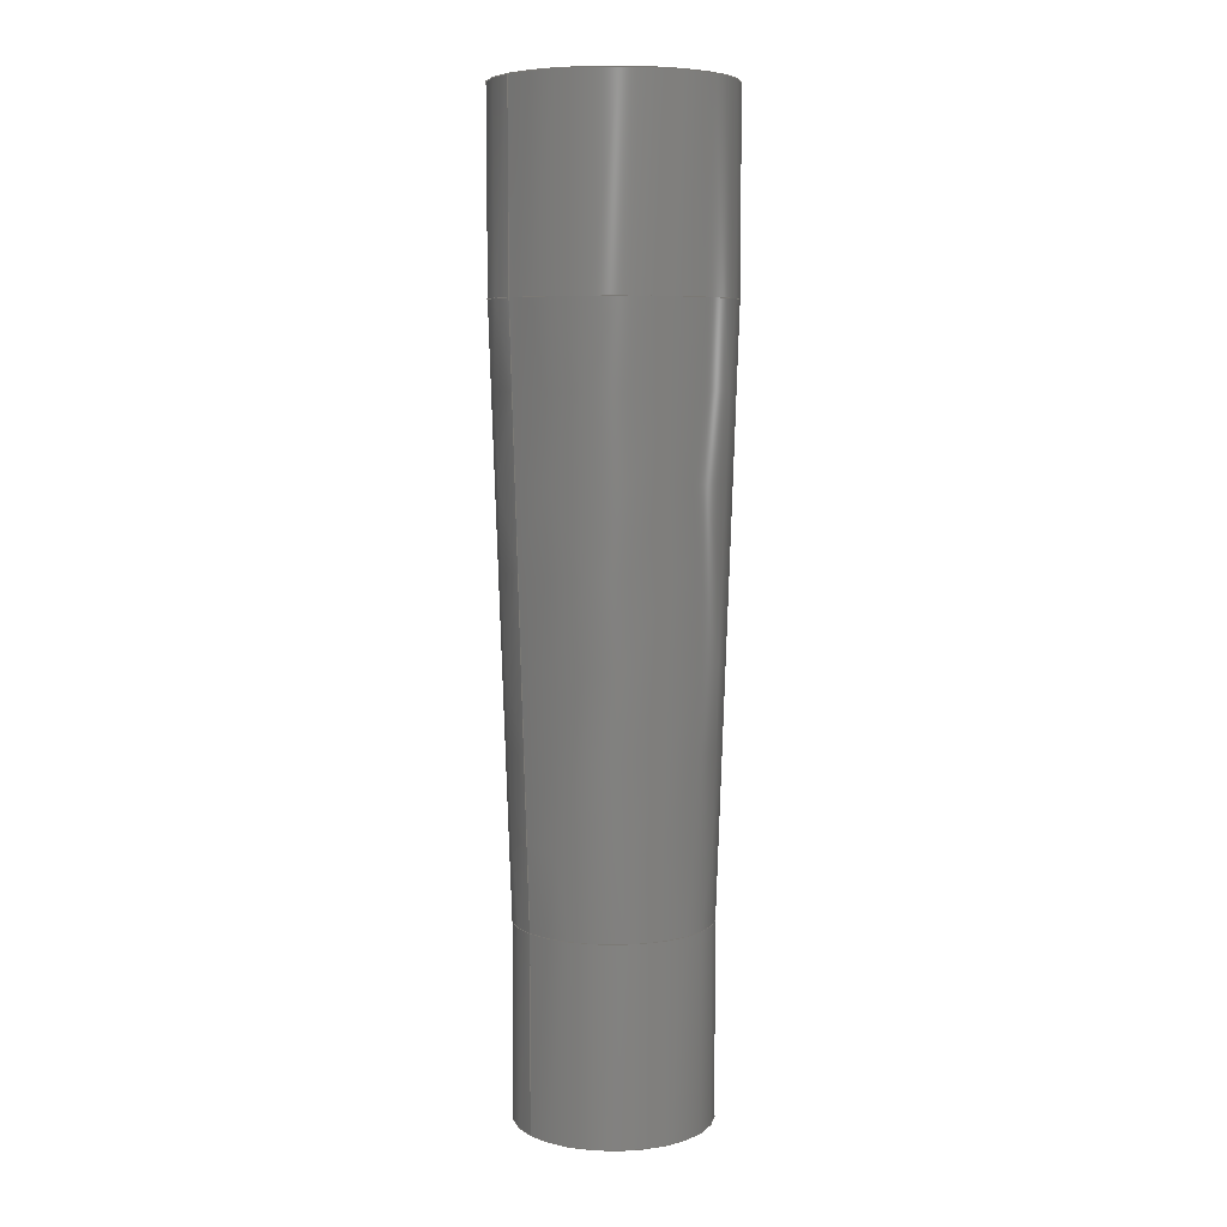
<metadata>
{"format":"step","ext":"step","renderer":"f3d","projection":"perspective","resolution":1024,"background":"white","views":[{"elev":6.7,"azim":-37.3,"up":"+Z"}]}
</metadata>
<code>
ISO-10303-21;
DATA;
#1 = APPLICATION_PROTOCOL_DEFINITION('international standard',
  'automotive_design',2000,#2);
#2 = APPLICATION_CONTEXT(
  'core data for automotive mechanical design processes');
#3 = SHAPE_DEFINITION_REPRESENTATION(#4,#10);
#4 = PRODUCT_DEFINITION_SHAPE('','',#5);
#5 = PRODUCT_DEFINITION('design','',#6,#9);
#6 = PRODUCT_DEFINITION_FORMATION('','',#7);
#7 = PRODUCT('Body','Body','',(#8));
#8 = PRODUCT_CONTEXT('',#2,'mechanical');
#9 = PRODUCT_DEFINITION_CONTEXT('part definition',#2,'design');
#10 = ADVANCED_BREP_SHAPE_REPRESENTATION('',(#11,#15),#417);
#11 = AXIS2_PLACEMENT_3D('',#12,#13,#14);
#12 = CARTESIAN_POINT('',(0,0,0));
#13 = DIRECTION('',(0,0,1));
#14 = DIRECTION('',(1,0,-0));
#15 = MANIFOLD_SOLID_BREP('',#16);
#16 = CLOSED_SHELL('',(#17,#105,#140,#195,#250,#305,#340,#390));
#17 = ADVANCED_FACE('',(#18),#31,.F.);
#18 = FACE_BOUND('',#19,.T.);
#19 = EDGE_LOOP('',(#20,#54,#77,#104));
#20 = ORIENTED_EDGE('',*,*,#21,.T.);
#21 = EDGE_CURVE('',#22,#22,#24,.T.);
#22 = VERTEX_POINT('',#23);
#23 = CARTESIAN_POINT('',(-4.5,1.11e-14,50));
#24 = SURFACE_CURVE('',#25,(#30,#42),.PCURVE_S1);
#25 = CIRCLE('',#26,4.5);
#26 = AXIS2_PLACEMENT_3D('',#27,#28,#29);
#27 = CARTESIAN_POINT('',(0,1.11e-14,50));
#28 = DIRECTION('',(0,2.22e-16,1));
#29 = DIRECTION('',(-1,-0,0));
#30 = PCURVE('',#31,#36);
#31 = CYLINDRICAL_SURFACE('',#32,4.5);
#32 = AXIS2_PLACEMENT_3D('',#33,#34,#35);
#33 = CARTESIAN_POINT('',(0,1.11e-14,50));
#34 = DIRECTION('',(0,-2.22e-16,-1));
#35 = DIRECTION('',(-1,-0,0));
#36 = DEFINITIONAL_REPRESENTATION('',(#37),#41);
#37 = LINE('',#38,#39);
#38 = CARTESIAN_POINT('',(-0,0));
#39 = VECTOR('',#40,1);
#40 = DIRECTION('',(-1,0));
#41 = ( GEOMETRIC_REPRESENTATION_CONTEXT(2) 
PARAMETRIC_REPRESENTATION_CONTEXT() REPRESENTATION_CONTEXT('2D SPACE',''
  ) );
#42 = PCURVE('',#43,#48);
#43 = PLANE('',#44);
#44 = AXIS2_PLACEMENT_3D('',#45,#46,#47);
#45 = CARTESIAN_POINT('',(0,1.11e-14,50));
#46 = DIRECTION('',(0,2.22e-16,1));
#47 = DIRECTION('',(-1,-0,-0));
#48 = DEFINITIONAL_REPRESENTATION('',(#49),#53);
#49 = CIRCLE('',#50,4.5);
#50 = AXIS2_PLACEMENT_2D('',#51,#52);
#51 = CARTESIAN_POINT('',(0,0));
#52 = DIRECTION('',(1,-0));
#53 = ( GEOMETRIC_REPRESENTATION_CONTEXT(2) 
PARAMETRIC_REPRESENTATION_CONTEXT() REPRESENTATION_CONTEXT('2D SPACE',''
  ) );
#54 = ORIENTED_EDGE('',*,*,#55,.T.);
#55 = EDGE_CURVE('',#22,#56,#58,.T.);
#56 = VERTEX_POINT('',#57);
#57 = CARTESIAN_POINT('',(-4.5,8.882e-15,40));
#58 = SEAM_CURVE('',#59,(#63,#70),.PCURVE_S1);
#59 = LINE('',#60,#61);
#60 = CARTESIAN_POINT('',(-4.5,1.11e-14,50));
#61 = VECTOR('',#62,1);
#62 = DIRECTION('',(0,-2.22e-16,-1));
#63 = PCURVE('',#31,#64);
#64 = DEFINITIONAL_REPRESENTATION('',(#65),#69);
#65 = LINE('',#66,#67);
#66 = CARTESIAN_POINT('',(-0,0));
#67 = VECTOR('',#68,1);
#68 = DIRECTION('',(-0,1));
#69 = ( GEOMETRIC_REPRESENTATION_CONTEXT(2) 
PARAMETRIC_REPRESENTATION_CONTEXT() REPRESENTATION_CONTEXT('2D SPACE',''
  ) );
#70 = PCURVE('',#31,#71);
#71 = DEFINITIONAL_REPRESENTATION('',(#72),#76);
#72 = LINE('',#73,#74);
#73 = CARTESIAN_POINT('',(-6.283,0));
#74 = VECTOR('',#75,1);
#75 = DIRECTION('',(-0,1));
#76 = ( GEOMETRIC_REPRESENTATION_CONTEXT(2) 
PARAMETRIC_REPRESENTATION_CONTEXT() REPRESENTATION_CONTEXT('2D SPACE',''
  ) );
#77 = ORIENTED_EDGE('',*,*,#78,.F.);
#78 = EDGE_CURVE('',#56,#56,#79,.T.);
#79 = SURFACE_CURVE('',#80,(#85,#92),.PCURVE_S1);
#80 = CIRCLE('',#81,4.5);
#81 = AXIS2_PLACEMENT_3D('',#82,#83,#84);
#82 = CARTESIAN_POINT('',(0,8.882e-15,40));
#83 = DIRECTION('',(0,2.22e-16,1));
#84 = DIRECTION('',(-1,-0,0));
#85 = PCURVE('',#31,#86);
#86 = DEFINITIONAL_REPRESENTATION('',(#87),#91);
#87 = LINE('',#88,#89);
#88 = CARTESIAN_POINT('',(-0,10));
#89 = VECTOR('',#90,1);
#90 = DIRECTION('',(-1,0));
#91 = ( GEOMETRIC_REPRESENTATION_CONTEXT(2) 
PARAMETRIC_REPRESENTATION_CONTEXT() REPRESENTATION_CONTEXT('2D SPACE',''
  ) );
#92 = PCURVE('',#93,#98);
#93 = CONICAL_SURFACE('',#94,4.5,0.03332);
#94 = AXIS2_PLACEMENT_3D('',#95,#96,#97);
#95 = CARTESIAN_POINT('',(0,8.882e-15,40));
#96 = DIRECTION('',(-0,2.22e-16,1));
#97 = DIRECTION('',(-1,-0,0));
#98 = DEFINITIONAL_REPRESENTATION('',(#99),#103);
#99 = LINE('',#100,#101);
#100 = CARTESIAN_POINT('',(0,-0));
#101 = VECTOR('',#102,1);
#102 = DIRECTION('',(1,-0));
#103 = ( GEOMETRIC_REPRESENTATION_CONTEXT(2) 
PARAMETRIC_REPRESENTATION_CONTEXT() REPRESENTATION_CONTEXT('2D SPACE',''
  ) );
#104 = ORIENTED_EDGE('',*,*,#55,.F.);
#105 = ADVANCED_FACE('',(#106,#109),#43,.T.);
#106 = FACE_BOUND('',#107,.F.);
#107 = EDGE_LOOP('',(#108));
#108 = ORIENTED_EDGE('',*,*,#21,.T.);
#109 = FACE_BOUND('',#110,.F.);
#110 = EDGE_LOOP('',(#111));
#111 = ORIENTED_EDGE('',*,*,#112,.F.);
#112 = EDGE_CURVE('',#113,#113,#115,.T.);
#113 = VERTEX_POINT('',#114);
#114 = CARTESIAN_POINT('',(-6,1.11e-14,50));
#115 = SURFACE_CURVE('',#116,(#121,#128),.PCURVE_S1);
#116 = CIRCLE('',#117,6);
#117 = AXIS2_PLACEMENT_3D('',#118,#119,#120);
#118 = CARTESIAN_POINT('',(0,1.11e-14,50));
#119 = DIRECTION('',(0,2.22e-16,1));
#120 = DIRECTION('',(-1,-0,0));
#121 = PCURVE('',#43,#122);
#122 = DEFINITIONAL_REPRESENTATION('',(#123),#127);
#123 = CIRCLE('',#124,6);
#124 = AXIS2_PLACEMENT_2D('',#125,#126);
#125 = CARTESIAN_POINT('',(0,0));
#126 = DIRECTION('',(1,-0));
#127 = ( GEOMETRIC_REPRESENTATION_CONTEXT(2) 
PARAMETRIC_REPRESENTATION_CONTEXT() REPRESENTATION_CONTEXT('2D SPACE',''
  ) );
#128 = PCURVE('',#129,#134);
#129 = CYLINDRICAL_SURFACE('',#130,6);
#130 = AXIS2_PLACEMENT_3D('',#131,#132,#133);
#131 = CARTESIAN_POINT('',(0,8.882e-15,40));
#132 = DIRECTION('',(0,2.22e-16,1));
#133 = DIRECTION('',(-1,-0,0));
#134 = DEFINITIONAL_REPRESENTATION('',(#135),#139);
#135 = LINE('',#136,#137);
#136 = CARTESIAN_POINT('',(0,10));
#137 = VECTOR('',#138,1);
#138 = DIRECTION('',(1,0));
#139 = ( GEOMETRIC_REPRESENTATION_CONTEXT(2) 
PARAMETRIC_REPRESENTATION_CONTEXT() REPRESENTATION_CONTEXT('2D SPACE',''
  ) );
#140 = ADVANCED_FACE('',(#141),#129,.T.);
#141 = FACE_BOUND('',#142,.T.);
#142 = EDGE_LOOP('',(#143,#172,#193,#194));
#143 = ORIENTED_EDGE('',*,*,#144,.T.);
#144 = EDGE_CURVE('',#145,#145,#147,.T.);
#145 = VERTEX_POINT('',#146);
#146 = CARTESIAN_POINT('',(-6,8.882e-15,40));
#147 = SURFACE_CURVE('',#148,(#153,#160),.PCURVE_S1);
#148 = CIRCLE('',#149,6);
#149 = AXIS2_PLACEMENT_3D('',#150,#151,#152);
#150 = CARTESIAN_POINT('',(0,8.882e-15,40));
#151 = DIRECTION('',(0,2.22e-16,1));
#152 = DIRECTION('',(-1,-0,0));
#153 = PCURVE('',#129,#154);
#154 = DEFINITIONAL_REPRESENTATION('',(#155),#159);
#155 = LINE('',#156,#157);
#156 = CARTESIAN_POINT('',(0,0));
#157 = VECTOR('',#158,1);
#158 = DIRECTION('',(1,0));
#159 = ( GEOMETRIC_REPRESENTATION_CONTEXT(2) 
PARAMETRIC_REPRESENTATION_CONTEXT() REPRESENTATION_CONTEXT('2D SPACE',''
  ) );
#160 = PCURVE('',#161,#166);
#161 = CONICAL_SURFACE('',#162,5,0.03332);
#162 = AXIS2_PLACEMENT_3D('',#163,#164,#165);
#163 = CARTESIAN_POINT('',(0,2.22e-15,10));
#164 = DIRECTION('',(0,2.22e-16,1));
#165 = DIRECTION('',(-1,-0,0));
#166 = DEFINITIONAL_REPRESENTATION('',(#167),#171);
#167 = LINE('',#168,#169);
#168 = CARTESIAN_POINT('',(0,30));
#169 = VECTOR('',#170,1);
#170 = DIRECTION('',(1,0));
#171 = ( GEOMETRIC_REPRESENTATION_CONTEXT(2) 
PARAMETRIC_REPRESENTATION_CONTEXT() REPRESENTATION_CONTEXT('2D SPACE',''
  ) );
#172 = ORIENTED_EDGE('',*,*,#173,.T.);
#173 = EDGE_CURVE('',#145,#113,#174,.T.);
#174 = SEAM_CURVE('',#175,(#179,#186),.PCURVE_S1);
#175 = LINE('',#176,#177);
#176 = CARTESIAN_POINT('',(-6,8.882e-15,40));
#177 = VECTOR('',#178,1);
#178 = DIRECTION('',(0,2.22e-16,1));
#179 = PCURVE('',#129,#180);
#180 = DEFINITIONAL_REPRESENTATION('',(#181),#185);
#181 = LINE('',#182,#183);
#182 = CARTESIAN_POINT('',(0,0));
#183 = VECTOR('',#184,1);
#184 = DIRECTION('',(0,1));
#185 = ( GEOMETRIC_REPRESENTATION_CONTEXT(2) 
PARAMETRIC_REPRESENTATION_CONTEXT() REPRESENTATION_CONTEXT('2D SPACE',''
  ) );
#186 = PCURVE('',#129,#187);
#187 = DEFINITIONAL_REPRESENTATION('',(#188),#192);
#188 = LINE('',#189,#190);
#189 = CARTESIAN_POINT('',(6.283,0));
#190 = VECTOR('',#191,1);
#191 = DIRECTION('',(0,1));
#192 = ( GEOMETRIC_REPRESENTATION_CONTEXT(2) 
PARAMETRIC_REPRESENTATION_CONTEXT() REPRESENTATION_CONTEXT('2D SPACE',''
  ) );
#193 = ORIENTED_EDGE('',*,*,#112,.F.);
#194 = ORIENTED_EDGE('',*,*,#173,.F.);
#195 = ADVANCED_FACE('',(#196),#161,.T.);
#196 = FACE_BOUND('',#197,.T.);
#197 = EDGE_LOOP('',(#198,#227,#248,#249));
#198 = ORIENTED_EDGE('',*,*,#199,.T.);
#199 = EDGE_CURVE('',#200,#200,#202,.T.);
#200 = VERTEX_POINT('',#201);
#201 = CARTESIAN_POINT('',(-5,2.22e-15,10));
#202 = SURFACE_CURVE('',#203,(#208,#215),.PCURVE_S1);
#203 = CIRCLE('',#204,5);
#204 = AXIS2_PLACEMENT_3D('',#205,#206,#207);
#205 = CARTESIAN_POINT('',(0,2.22e-15,10));
#206 = DIRECTION('',(0,2.22e-16,1));
#207 = DIRECTION('',(-1,-0,0));
#208 = PCURVE('',#161,#209);
#209 = DEFINITIONAL_REPRESENTATION('',(#210),#214);
#210 = LINE('',#211,#212);
#211 = CARTESIAN_POINT('',(0,0));
#212 = VECTOR('',#213,1);
#213 = DIRECTION('',(1,0));
#214 = ( GEOMETRIC_REPRESENTATION_CONTEXT(2) 
PARAMETRIC_REPRESENTATION_CONTEXT() REPRESENTATION_CONTEXT('2D SPACE',''
  ) );
#215 = PCURVE('',#216,#221);
#216 = CYLINDRICAL_SURFACE('',#217,5);
#217 = AXIS2_PLACEMENT_3D('',#218,#219,#220);
#218 = CARTESIAN_POINT('',(0,0,0));
#219 = DIRECTION('',(0,2.22e-16,1));
#220 = DIRECTION('',(-1,-0,0));
#221 = DEFINITIONAL_REPRESENTATION('',(#222),#226);
#222 = LINE('',#223,#224);
#223 = CARTESIAN_POINT('',(0,10));
#224 = VECTOR('',#225,1);
#225 = DIRECTION('',(1,0));
#226 = ( GEOMETRIC_REPRESENTATION_CONTEXT(2) 
PARAMETRIC_REPRESENTATION_CONTEXT() REPRESENTATION_CONTEXT('2D SPACE',''
  ) );
#227 = ORIENTED_EDGE('',*,*,#228,.T.);
#228 = EDGE_CURVE('',#200,#145,#229,.T.);
#229 = SEAM_CURVE('',#230,(#234,#241),.PCURVE_S1);
#230 = LINE('',#231,#232);
#231 = CARTESIAN_POINT('',(-5,2.22e-15,10));
#232 = VECTOR('',#233,1);
#233 = DIRECTION('',(-0.03331,2.219e-16,
    0.9994));
#234 = PCURVE('',#161,#235);
#235 = DEFINITIONAL_REPRESENTATION('',(#236),#240);
#236 = LINE('',#237,#238);
#237 = CARTESIAN_POINT('',(0,0));
#238 = VECTOR('',#239,1);
#239 = DIRECTION('',(0,1));
#240 = ( GEOMETRIC_REPRESENTATION_CONTEXT(2) 
PARAMETRIC_REPRESENTATION_CONTEXT() REPRESENTATION_CONTEXT('2D SPACE',''
  ) );
#241 = PCURVE('',#161,#242);
#242 = DEFINITIONAL_REPRESENTATION('',(#243),#247);
#243 = LINE('',#244,#245);
#244 = CARTESIAN_POINT('',(6.283,0));
#245 = VECTOR('',#246,1);
#246 = DIRECTION('',(0,1));
#247 = ( GEOMETRIC_REPRESENTATION_CONTEXT(2) 
PARAMETRIC_REPRESENTATION_CONTEXT() REPRESENTATION_CONTEXT('2D SPACE',''
  ) );
#248 = ORIENTED_EDGE('',*,*,#144,.F.);
#249 = ORIENTED_EDGE('',*,*,#228,.F.);
#250 = ADVANCED_FACE('',(#251),#216,.T.);
#251 = FACE_BOUND('',#252,.T.);
#252 = EDGE_LOOP('',(#253,#282,#303,#304));
#253 = ORIENTED_EDGE('',*,*,#254,.T.);
#254 = EDGE_CURVE('',#255,#255,#257,.T.);
#255 = VERTEX_POINT('',#256);
#256 = CARTESIAN_POINT('',(-5,0,-0));
#257 = SURFACE_CURVE('',#258,(#263,#270),.PCURVE_S1);
#258 = CIRCLE('',#259,5);
#259 = AXIS2_PLACEMENT_3D('',#260,#261,#262);
#260 = CARTESIAN_POINT('',(0,0,0));
#261 = DIRECTION('',(0,2.22e-16,1));
#262 = DIRECTION('',(-1,-0,0));
#263 = PCURVE('',#216,#264);
#264 = DEFINITIONAL_REPRESENTATION('',(#265),#269);
#265 = LINE('',#266,#267);
#266 = CARTESIAN_POINT('',(0,0));
#267 = VECTOR('',#268,1);
#268 = DIRECTION('',(1,0));
#269 = ( GEOMETRIC_REPRESENTATION_CONTEXT(2) 
PARAMETRIC_REPRESENTATION_CONTEXT() REPRESENTATION_CONTEXT('2D SPACE',''
  ) );
#270 = PCURVE('',#271,#276);
#271 = PLANE('',#272);
#272 = AXIS2_PLACEMENT_3D('',#273,#274,#275);
#273 = CARTESIAN_POINT('',(0,0,0));
#274 = DIRECTION('',(0,2.22e-16,1));
#275 = DIRECTION('',(-1,-0,-0));
#276 = DEFINITIONAL_REPRESENTATION('',(#277),#281);
#277 = CIRCLE('',#278,5);
#278 = AXIS2_PLACEMENT_2D('',#279,#280);
#279 = CARTESIAN_POINT('',(0,0));
#280 = DIRECTION('',(1,-0));
#281 = ( GEOMETRIC_REPRESENTATION_CONTEXT(2) 
PARAMETRIC_REPRESENTATION_CONTEXT() REPRESENTATION_CONTEXT('2D SPACE',''
  ) );
#282 = ORIENTED_EDGE('',*,*,#283,.T.);
#283 = EDGE_CURVE('',#255,#200,#284,.T.);
#284 = SEAM_CURVE('',#285,(#289,#296),.PCURVE_S1);
#285 = LINE('',#286,#287);
#286 = CARTESIAN_POINT('',(-5,0,0));
#287 = VECTOR('',#288,1);
#288 = DIRECTION('',(0,2.22e-16,1));
#289 = PCURVE('',#216,#290);
#290 = DEFINITIONAL_REPRESENTATION('',(#291),#295);
#291 = LINE('',#292,#293);
#292 = CARTESIAN_POINT('',(0,0));
#293 = VECTOR('',#294,1);
#294 = DIRECTION('',(0,1));
#295 = ( GEOMETRIC_REPRESENTATION_CONTEXT(2) 
PARAMETRIC_REPRESENTATION_CONTEXT() REPRESENTATION_CONTEXT('2D SPACE',''
  ) );
#296 = PCURVE('',#216,#297);
#297 = DEFINITIONAL_REPRESENTATION('',(#298),#302);
#298 = LINE('',#299,#300);
#299 = CARTESIAN_POINT('',(6.283,0));
#300 = VECTOR('',#301,1);
#301 = DIRECTION('',(0,1));
#302 = ( GEOMETRIC_REPRESENTATION_CONTEXT(2) 
PARAMETRIC_REPRESENTATION_CONTEXT() REPRESENTATION_CONTEXT('2D SPACE',''
  ) );
#303 = ORIENTED_EDGE('',*,*,#199,.F.);
#304 = ORIENTED_EDGE('',*,*,#283,.F.);
#305 = ADVANCED_FACE('',(#306,#337),#271,.F.);
#306 = FACE_BOUND('',#307,.T.);
#307 = EDGE_LOOP('',(#308));
#308 = ORIENTED_EDGE('',*,*,#309,.T.);
#309 = EDGE_CURVE('',#310,#310,#312,.T.);
#310 = VERTEX_POINT('',#311);
#311 = CARTESIAN_POINT('',(-3.5,0,-0));
#312 = SURFACE_CURVE('',#313,(#318,#325),.PCURVE_S1);
#313 = CIRCLE('',#314,3.5);
#314 = AXIS2_PLACEMENT_3D('',#315,#316,#317);
#315 = CARTESIAN_POINT('',(0,0,0));
#316 = DIRECTION('',(0,2.22e-16,1));
#317 = DIRECTION('',(-1,-0,0));
#318 = PCURVE('',#271,#319);
#319 = DEFINITIONAL_REPRESENTATION('',(#320),#324);
#320 = CIRCLE('',#321,3.5);
#321 = AXIS2_PLACEMENT_2D('',#322,#323);
#322 = CARTESIAN_POINT('',(0,0));
#323 = DIRECTION('',(1,-0));
#324 = ( GEOMETRIC_REPRESENTATION_CONTEXT(2) 
PARAMETRIC_REPRESENTATION_CONTEXT() REPRESENTATION_CONTEXT('2D SPACE',''
  ) );
#325 = PCURVE('',#326,#331);
#326 = CYLINDRICAL_SURFACE('',#327,3.5);
#327 = AXIS2_PLACEMENT_3D('',#328,#329,#330);
#328 = CARTESIAN_POINT('',(0,2.22e-15,10));
#329 = DIRECTION('',(0,-2.22e-16,-1));
#330 = DIRECTION('',(-1,-0,0));
#331 = DEFINITIONAL_REPRESENTATION('',(#332),#336);
#332 = LINE('',#333,#334);
#333 = CARTESIAN_POINT('',(-0,10));
#334 = VECTOR('',#335,1);
#335 = DIRECTION('',(-1,0));
#336 = ( GEOMETRIC_REPRESENTATION_CONTEXT(2) 
PARAMETRIC_REPRESENTATION_CONTEXT() REPRESENTATION_CONTEXT('2D SPACE',''
  ) );
#337 = FACE_BOUND('',#338,.T.);
#338 = EDGE_LOOP('',(#339));
#339 = ORIENTED_EDGE('',*,*,#254,.F.);
#340 = ADVANCED_FACE('',(#341),#326,.F.);
#341 = FACE_BOUND('',#342,.T.);
#342 = EDGE_LOOP('',(#343,#367,#388,#389));
#343 = ORIENTED_EDGE('',*,*,#344,.T.);
#344 = EDGE_CURVE('',#345,#345,#347,.T.);
#345 = VERTEX_POINT('',#346);
#346 = CARTESIAN_POINT('',(-3.5,2.22e-15,10));
#347 = SURFACE_CURVE('',#348,(#353,#360),.PCURVE_S1);
#348 = CIRCLE('',#349,3.5);
#349 = AXIS2_PLACEMENT_3D('',#350,#351,#352);
#350 = CARTESIAN_POINT('',(0,2.22e-15,10));
#351 = DIRECTION('',(0,2.22e-16,1));
#352 = DIRECTION('',(-1,-0,0));
#353 = PCURVE('',#326,#354);
#354 = DEFINITIONAL_REPRESENTATION('',(#355),#359);
#355 = LINE('',#356,#357);
#356 = CARTESIAN_POINT('',(-0,0));
#357 = VECTOR('',#358,1);
#358 = DIRECTION('',(-1,0));
#359 = ( GEOMETRIC_REPRESENTATION_CONTEXT(2) 
PARAMETRIC_REPRESENTATION_CONTEXT() REPRESENTATION_CONTEXT('2D SPACE',''
  ) );
#360 = PCURVE('',#93,#361);
#361 = DEFINITIONAL_REPRESENTATION('',(#362),#366);
#362 = LINE('',#363,#364);
#363 = CARTESIAN_POINT('',(0,-30));
#364 = VECTOR('',#365,1);
#365 = DIRECTION('',(1,-0));
#366 = ( GEOMETRIC_REPRESENTATION_CONTEXT(2) 
PARAMETRIC_REPRESENTATION_CONTEXT() REPRESENTATION_CONTEXT('2D SPACE',''
  ) );
#367 = ORIENTED_EDGE('',*,*,#368,.T.);
#368 = EDGE_CURVE('',#345,#310,#369,.T.);
#369 = SEAM_CURVE('',#370,(#374,#381),.PCURVE_S1);
#370 = LINE('',#371,#372);
#371 = CARTESIAN_POINT('',(-3.5,2.22e-15,10));
#372 = VECTOR('',#373,1);
#373 = DIRECTION('',(0,-2.22e-16,-1));
#374 = PCURVE('',#326,#375);
#375 = DEFINITIONAL_REPRESENTATION('',(#376),#380);
#376 = LINE('',#377,#378);
#377 = CARTESIAN_POINT('',(-0,0));
#378 = VECTOR('',#379,1);
#379 = DIRECTION('',(-0,1));
#380 = ( GEOMETRIC_REPRESENTATION_CONTEXT(2) 
PARAMETRIC_REPRESENTATION_CONTEXT() REPRESENTATION_CONTEXT('2D SPACE',''
  ) );
#381 = PCURVE('',#326,#382);
#382 = DEFINITIONAL_REPRESENTATION('',(#383),#387);
#383 = LINE('',#384,#385);
#384 = CARTESIAN_POINT('',(-6.283,0));
#385 = VECTOR('',#386,1);
#386 = DIRECTION('',(-0,1));
#387 = ( GEOMETRIC_REPRESENTATION_CONTEXT(2) 
PARAMETRIC_REPRESENTATION_CONTEXT() REPRESENTATION_CONTEXT('2D SPACE',''
  ) );
#388 = ORIENTED_EDGE('',*,*,#309,.F.);
#389 = ORIENTED_EDGE('',*,*,#368,.F.);
#390 = ADVANCED_FACE('',(#391),#93,.F.);
#391 = FACE_BOUND('',#392,.T.);
#392 = EDGE_LOOP('',(#393,#394,#415,#416));
#393 = ORIENTED_EDGE('',*,*,#78,.T.);
#394 = ORIENTED_EDGE('',*,*,#395,.T.);
#395 = EDGE_CURVE('',#56,#345,#396,.T.);
#396 = SEAM_CURVE('',#397,(#401,#408),.PCURVE_S1);
#397 = LINE('',#398,#399);
#398 = CARTESIAN_POINT('',(-4.5,8.882e-15,40));
#399 = VECTOR('',#400,1);
#400 = DIRECTION('',(0.03331,-2.219e-16,
    -0.9994));
#401 = PCURVE('',#93,#402);
#402 = DEFINITIONAL_REPRESENTATION('',(#403),#407);
#403 = LINE('',#404,#405);
#404 = CARTESIAN_POINT('',(0,-0));
#405 = VECTOR('',#406,1);
#406 = DIRECTION('',(0,-1));
#407 = ( GEOMETRIC_REPRESENTATION_CONTEXT(2) 
PARAMETRIC_REPRESENTATION_CONTEXT() REPRESENTATION_CONTEXT('2D SPACE',''
  ) );
#408 = PCURVE('',#93,#409);
#409 = DEFINITIONAL_REPRESENTATION('',(#410),#414);
#410 = LINE('',#411,#412);
#411 = CARTESIAN_POINT('',(6.283,-0));
#412 = VECTOR('',#413,1);
#413 = DIRECTION('',(0,-1));
#414 = ( GEOMETRIC_REPRESENTATION_CONTEXT(2) 
PARAMETRIC_REPRESENTATION_CONTEXT() REPRESENTATION_CONTEXT('2D SPACE',''
  ) );
#415 = ORIENTED_EDGE('',*,*,#344,.F.);
#416 = ORIENTED_EDGE('',*,*,#395,.F.);
#417 = ( GEOMETRIC_REPRESENTATION_CONTEXT(3) 
GLOBAL_UNCERTAINTY_ASSIGNED_CONTEXT((#421)) GLOBAL_UNIT_ASSIGNED_CONTEXT
((#418,#419,#420)) REPRESENTATION_CONTEXT('Context #1',
  '3D Context with UNIT and UNCERTAINTY') );
#418 = ( LENGTH_UNIT() NAMED_UNIT(*) SI_UNIT(.MILLI.,.METRE.) );
#419 = ( NAMED_UNIT(*) PLANE_ANGLE_UNIT() SI_UNIT($,.RADIAN.) );
#420 = ( NAMED_UNIT(*) SI_UNIT($,.STERADIAN.) SOLID_ANGLE_UNIT() );
#421 = UNCERTAINTY_MEASURE_WITH_UNIT(LENGTH_MEASURE(1e-07),#418,
  'distance_accuracy_value','confusion accuracy');
#422 = PRODUCT_RELATED_PRODUCT_CATEGORY('part',$,(#7));
#423 = MECHANICAL_DESIGN_GEOMETRIC_PRESENTATION_REPRESENTATION('',(#424)
  ,#417);
#424 = STYLED_ITEM('color',(#425),#15);
#425 = PRESENTATION_STYLE_ASSIGNMENT((#426,#432));
#426 = SURFACE_STYLE_USAGE(.BOTH.,#427);
#427 = SURFACE_SIDE_STYLE('',(#428));
#428 = SURFACE_STYLE_FILL_AREA(#429);
#429 = FILL_AREA_STYLE('',(#430));
#430 = FILL_AREA_STYLE_COLOUR('',#431);
#431 = COLOUR_RGB('',0.8,0.8,0.8);
#432 = CURVE_STYLE('',#433,POSITIVE_LENGTH_MEASURE(0.1),#434);
#433 = DRAUGHTING_PRE_DEFINED_CURVE_FONT('continuous');
#434 = COLOUR_RGB('',0.09804,0.09804,
  0.09804);
ENDSEC;
END-ISO-10303-21;

</code>
